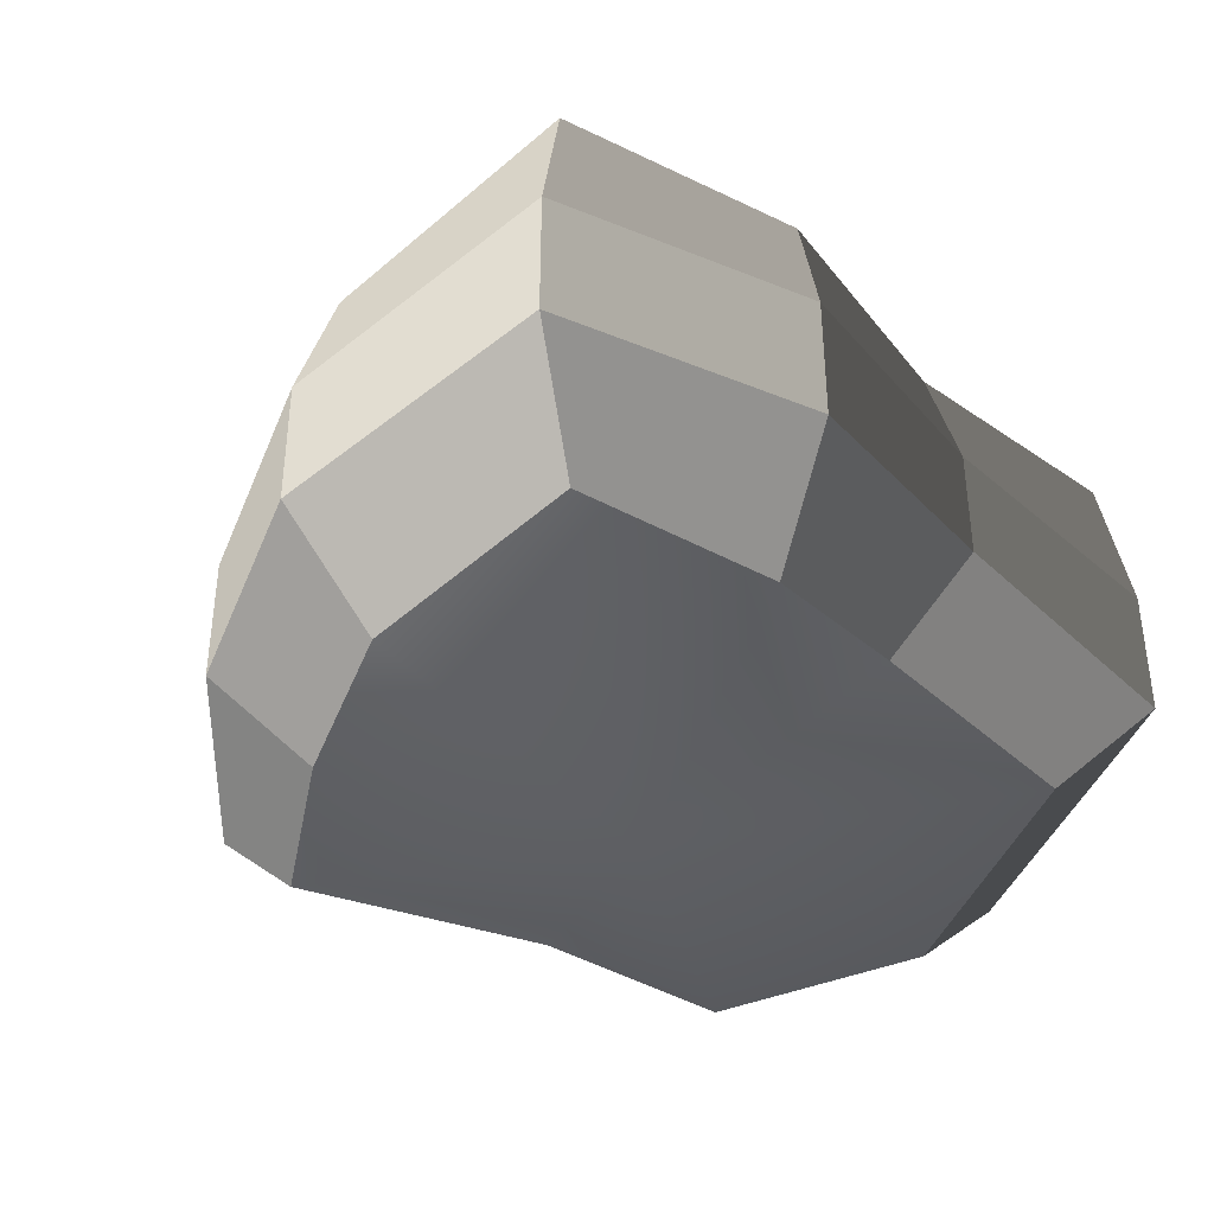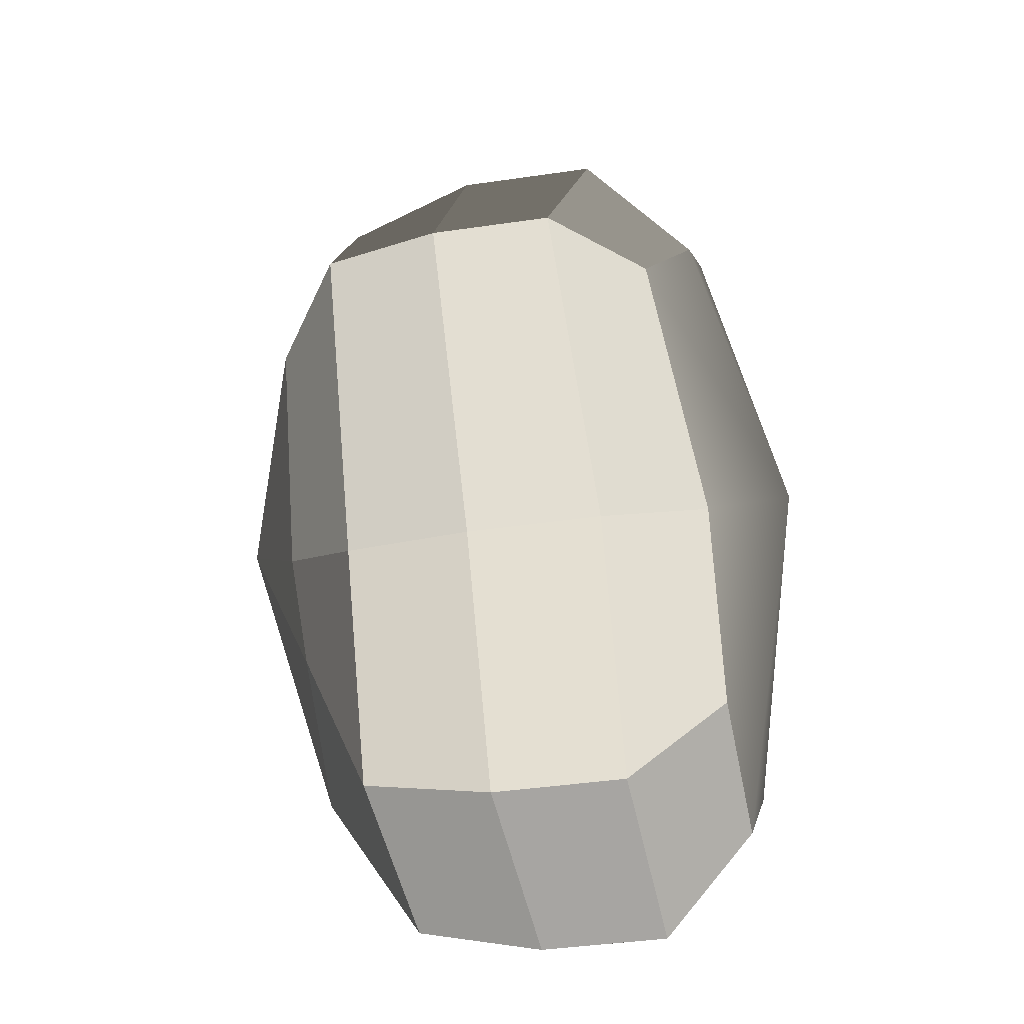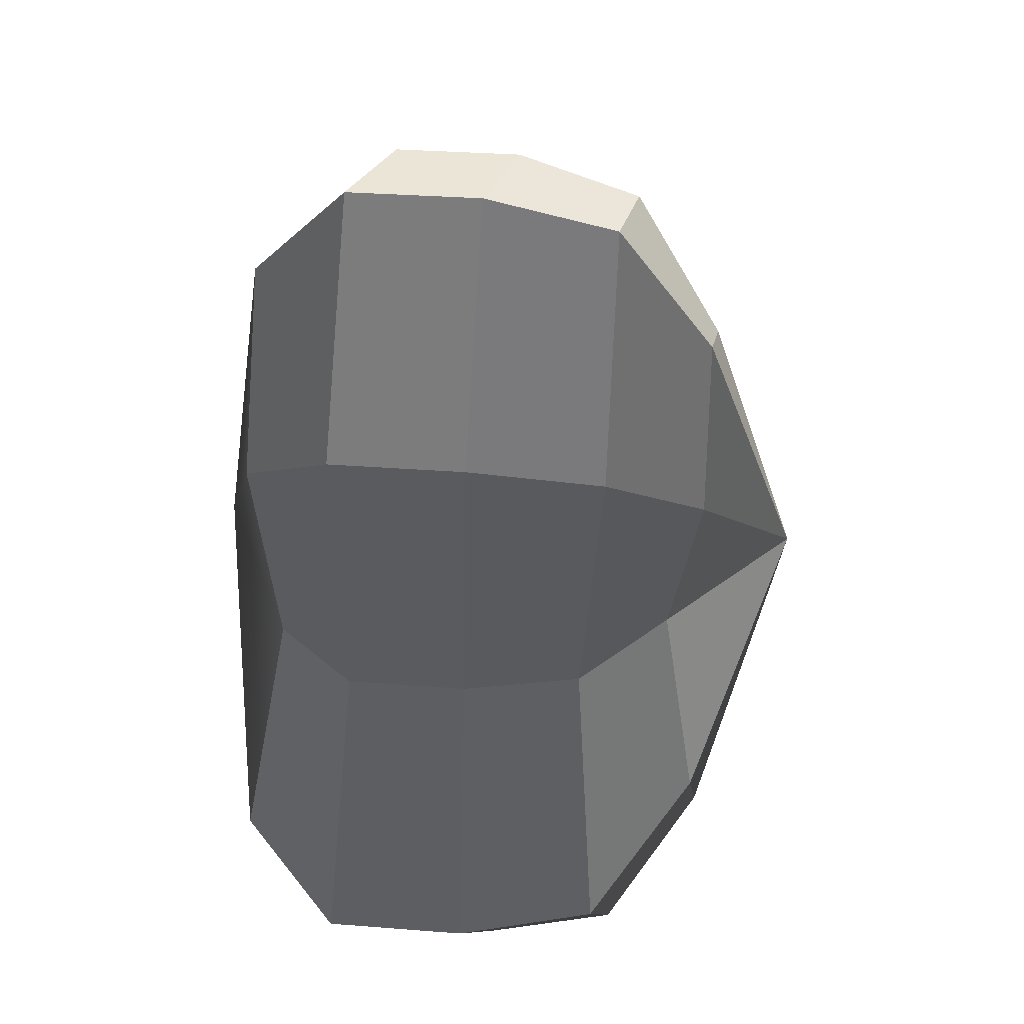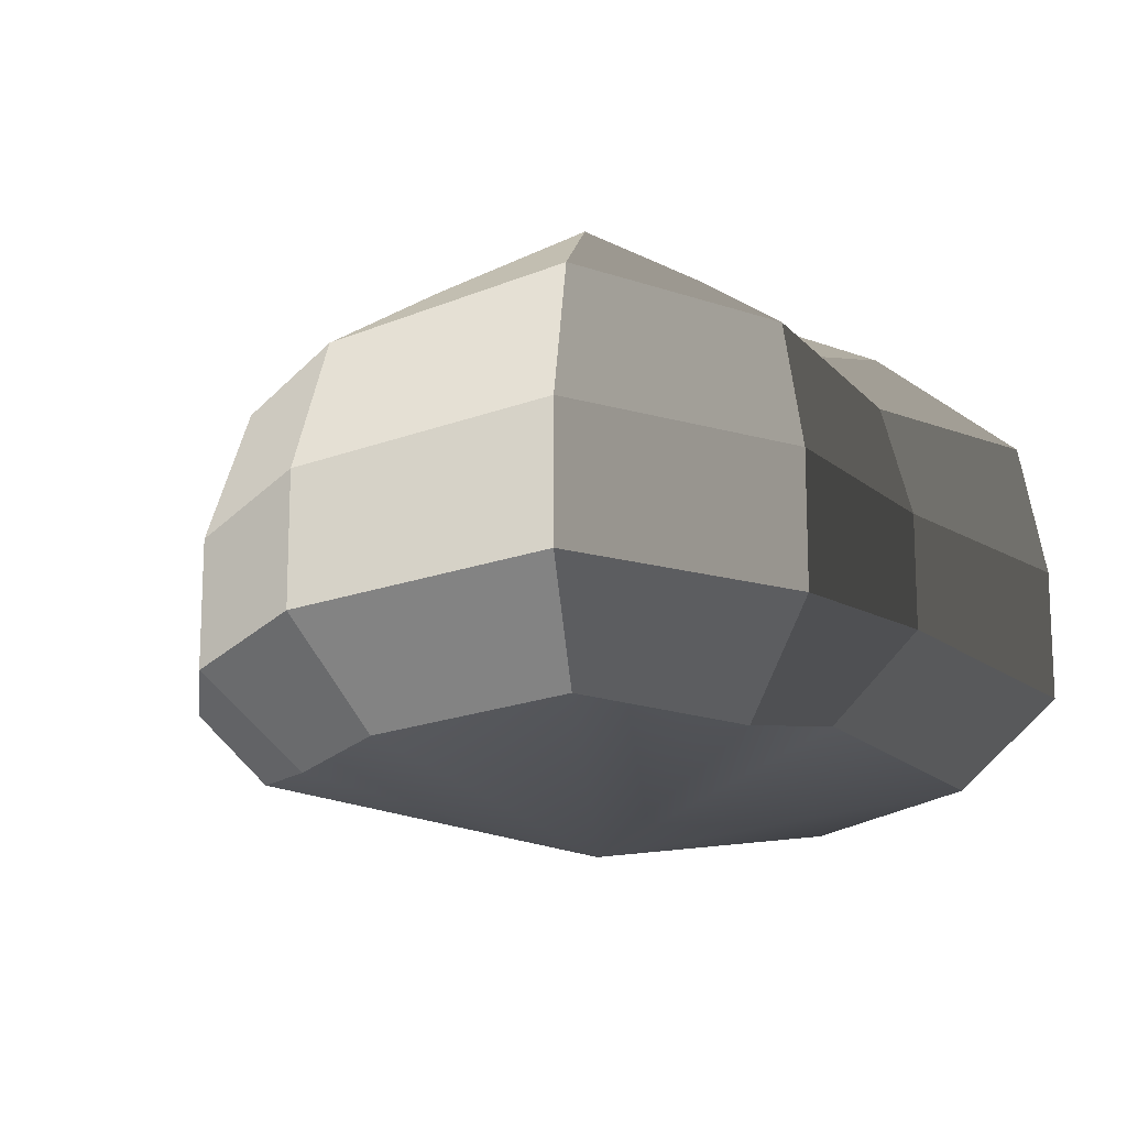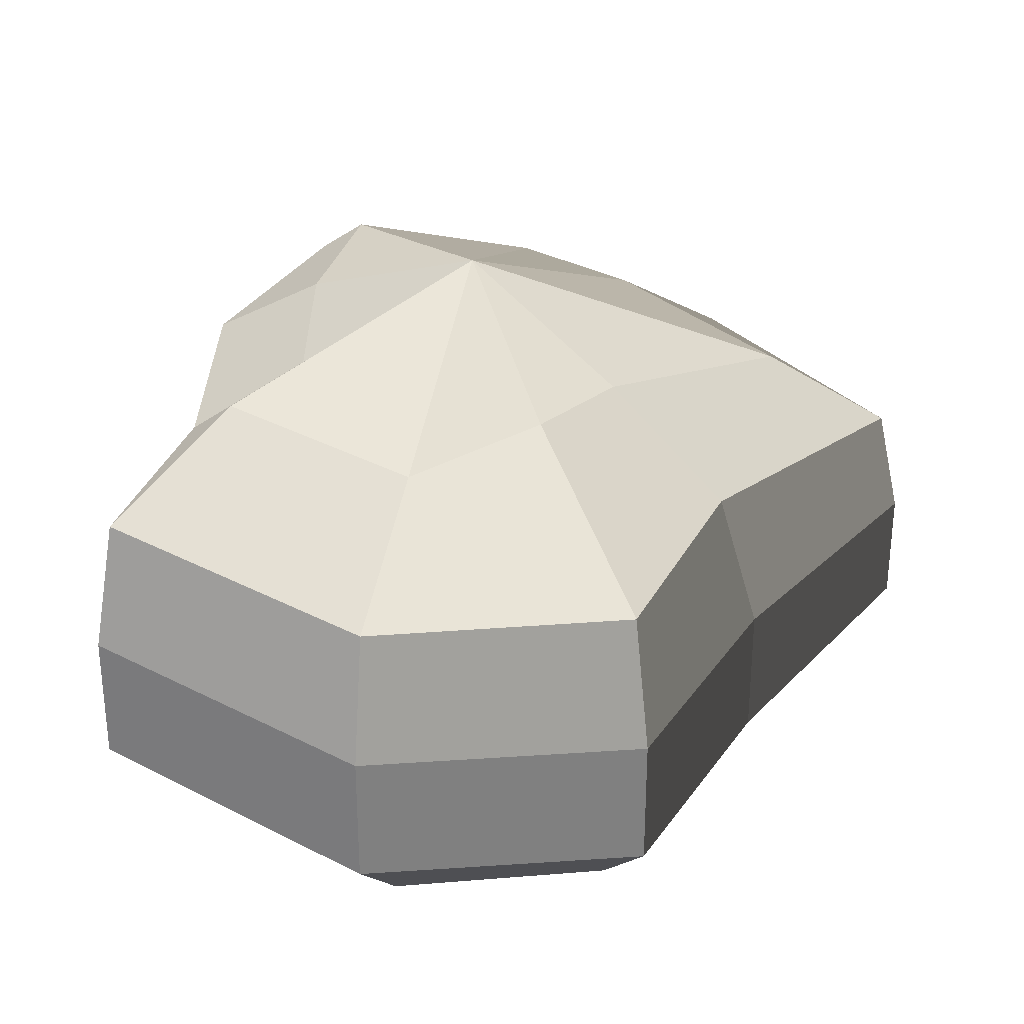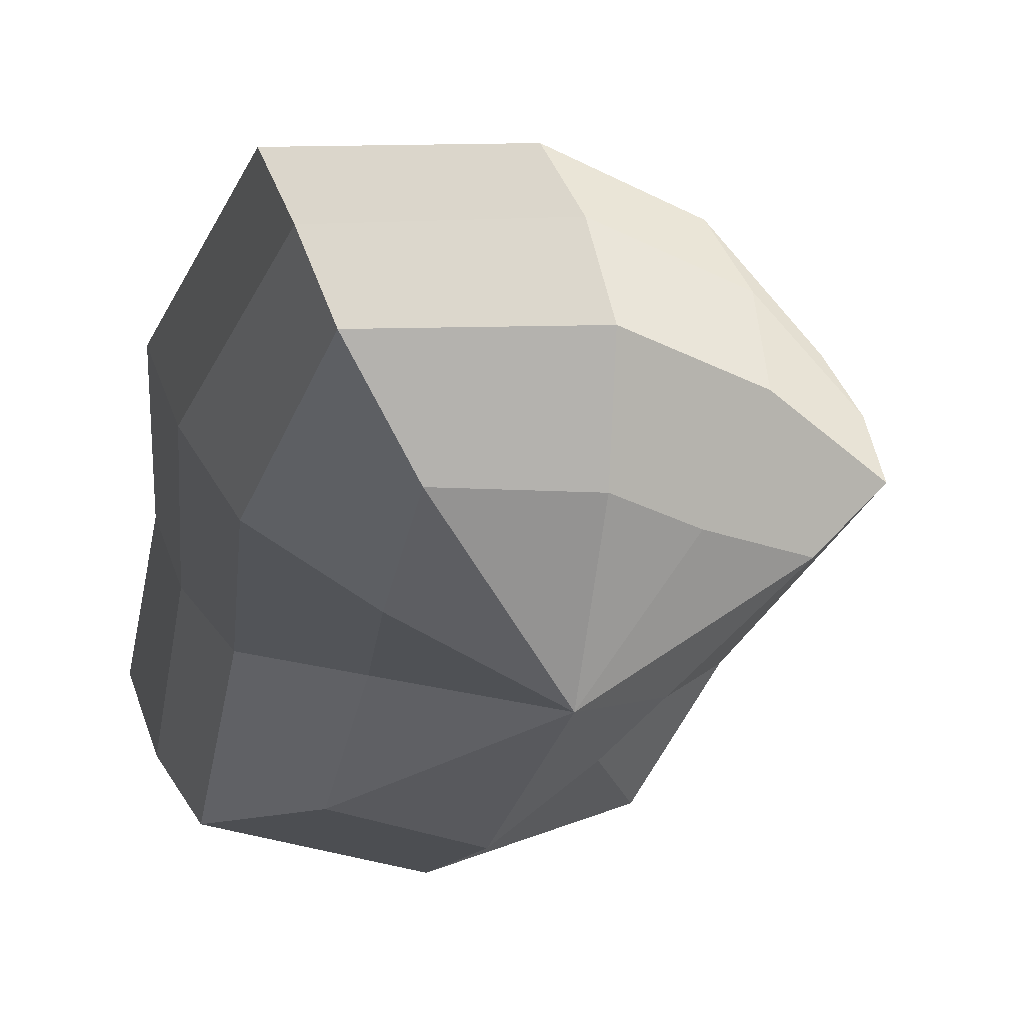
<metadata>
{"format":"obj","ext":"obj","renderer":"f3d","projection":"perspective","resolution":1024,"background":"white","views":[{"elev":-41.0,"azim":31.6,"up":"+Y"},{"elev":-38.8,"azim":-79.4,"up":"+Z"},{"elev":29.0,"azim":96.8,"up":"+Z"},{"elev":-16.1,"azim":26.6,"up":"+Y"},{"elev":31.3,"azim":178.4,"up":"+Y"},{"elev":44.6,"azim":160.3,"up":"+Z"}]}
</metadata>
<code>
v 0.01454 -0.02578 -0.04036
v 0.00462 -0.03398 0.001093
v 0.03878 -0.02578 -0.02105
v -0.009667 -0.02578 -0.03817
v -0.01825 -0.02578 -0.01778
v -0.03823 -0.02223 0.001092
v -0.02135 -0.02578 0.01996
v -0.005302 -0.02578 0.03272
v 0.02109 -0.02578 0.04036
v 0.0306 -0.02578 0.01996
v 0.03219 -0.02223 0.001092
v 0.03878 -0.02578 -0.02105
v 0.04796 -0.01489 -0.02772
v 0.01805 -0.01489 -0.05115
v 0.01454 -0.02578 -0.04036
v 0.01454 -0.02578 -0.04036
v 0.01805 -0.01489 -0.05115
v -0.01317 -0.01489 -0.04897
v -0.009667 -0.02578 -0.03817
v -0.009667 -0.02578 -0.03817
v -0.01317 -0.01489 -0.04897
v -0.02744 -0.01489 -0.02445
v -0.01825 -0.02578 -0.01778
v -0.01825 -0.02578 -0.01778
v -0.02744 -0.01489 -0.02445
v -0.04797 -0.01289 0.001092
v -0.03823 -0.02223 0.001092
v -0.03823 -0.02223 0.001092
v -0.04797 -0.01289 0.001092
v -0.03054 -0.01489 0.02664
v -0.02135 -0.02578 0.01996
v -0.02135 -0.02578 0.01996
v -0.03054 -0.01489 0.02664
v -0.008808 -0.01489 0.04351
v -0.005302 -0.02578 0.03272
v -0.005302 -0.02578 0.03272
v -0.008808 -0.01489 0.04351
v 0.0246 -0.01489 0.05115
v 0.02109 -0.02578 0.04036
v 0.02109 -0.02578 0.04036
v 0.0246 -0.01489 0.05115
v 0.03978 -0.01489 0.02664
v 0.0306 -0.02578 0.01996
v 0.0306 -0.02578 0.01996
v 0.03978 -0.01489 0.02664
v 0.04193 -0.01289 0.001092
v 0.03219 -0.02223 0.001092
v 0.03219 -0.02223 0.001092
v 0.04193 -0.01289 0.001092
v 0.04796 -0.01489 -0.02772
v 0.03878 -0.02578 -0.02105
v 0.04796 -0.01489 -0.02772
v 0.04796 -0.0001484 -0.02772
v 0.01805 -0.0001484 -0.05115
v 0.01805 -0.01489 -0.05115
v 0.01805 -0.01489 -0.05115
v 0.01805 -0.0001484 -0.05115
v -0.01317 -0.0001484 -0.04897
v -0.01317 -0.01489 -0.04897
v -0.01317 -0.01489 -0.04897
v -0.01317 -0.0001484 -0.04897
v -0.02744 -0.0001484 -0.02445
v -0.02744 -0.01489 -0.02445
v -0.02744 -0.01489 -0.02445
v -0.02744 -0.0001484 -0.02445
v -0.04797 -0.0002294 0.001092
v -0.04797 -0.01289 0.001092
v -0.04797 -0.01289 0.001092
v -0.04797 -0.0002294 0.001092
v -0.03054 -0.0001484 0.02664
v -0.03054 -0.01489 0.02664
v -0.03054 -0.01489 0.02664
v -0.03054 -0.0001484 0.02664
v -0.008808 -0.0001484 0.04351
v -0.008808 -0.01489 0.04351
v -0.008808 -0.01489 0.04351
v -0.008808 -0.0001484 0.04351
v 0.0246 -0.0001484 0.05115
v 0.0246 -0.01489 0.05115
v 0.0246 -0.01489 0.05115
v 0.0246 -0.0001484 0.05115
v 0.03978 -0.0001484 0.02664
v 0.03978 -0.01489 0.02664
v 0.03978 -0.01489 0.02664
v 0.03978 -0.0001484 0.02664
v 0.04193 -0.0002294 0.001092
v 0.04193 -0.01289 0.001092
v 0.04193 -0.01289 0.001092
v 0.04193 -0.0002294 0.001092
v 0.04796 -0.0001484 -0.02772
v 0.04796 -0.01489 -0.02772
v 0.04796 -0.0001484 -0.02772
v 0.04568 0.01428 -0.0254
v 0.01714 0.01428 -0.04799
v 0.01805 -0.0001484 -0.05115
v 0.01805 -0.0001484 -0.05115
v 0.01714 0.01428 -0.04799
v -0.01183 0.01428 -0.0456
v -0.01317 -0.0001484 -0.04897
v -0.01317 -0.0001484 -0.04897
v -0.01183 0.01428 -0.0456
v -0.02321 0.01428 -0.02181
v -0.02744 -0.0001484 -0.02445
v -0.02744 -0.0001484 -0.02445
v -0.02321 0.01428 -0.02181
v -0.04531 0.01197 0.001198
v -0.04797 -0.0002294 0.001092
v -0.04797 -0.0002294 0.001092
v -0.04531 0.01197 0.001198
v -0.02661 0.01428 0.0242
v -0.03054 -0.0001484 0.02664
v -0.03054 -0.0001484 0.02664
v -0.02661 0.01428 0.0242
v -0.007046 0.01428 0.03962
v -0.008808 -0.0001484 0.04351
v -0.008808 -0.0001484 0.04351
v -0.007046 0.01428 0.03962
v 0.02432 0.01428 0.04799
v 0.0246 -0.0001484 0.05115
v 0.0246 -0.0001484 0.05115
v 0.02432 0.01428 0.04799
v 0.03671 0.01428 0.0242
v 0.03978 -0.0001484 0.02664
v 0.03978 -0.0001484 0.02664
v 0.03671 0.01428 0.0242
v 0.03865 0.01197 0.001198
v 0.04193 -0.0002294 0.001092
v 0.04193 -0.0002294 0.001092
v 0.03865 0.01197 0.001198
v 0.04568 0.01428 -0.0254
v 0.04796 -0.0001484 -0.02772
v 0.04568 0.01428 -0.0254
v 0.03225 0.02437 -0.01615
v 0.01203 0.02437 -0.03257
v 0.01714 0.01428 -0.04799
v 0.01714 0.01428 -0.04799
v 0.01203 0.02437 -0.03257
v -0.002596 0.02437 -0.02139
v -0.01183 0.01428 -0.0456
v -0.01183 0.01428 -0.0456
v -0.002596 0.02437 -0.02139
v -0.01126 0.02437 -0.01279
v -0.02321 0.01428 -0.02181
v -0.02321 0.01428 -0.02181
v -0.01126 0.02437 -0.01279
v -0.03125 0.02075 0.001119
v -0.04531 0.01197 0.001198
v -0.04531 0.01197 0.001198
v -0.03125 0.02075 0.001119
v -0.01443 0.02437 0.01503
v -0.02661 0.01428 0.0242
v -0.02661 0.01428 0.0242
v -0.01443 0.02437 0.01503
v -0.002596 0.02437 0.02475
v -0.007046 0.01428 0.03962
v -0.007046 0.01428 0.03962
v -0.002596 0.02437 0.02475
v 0.01874 0.02437 0.03257
v 0.02432 0.01428 0.04799
v 0.02432 0.01428 0.04799
v 0.01874 0.02437 0.03257
v 0.02387 0.02437 0.01503
v 0.03671 0.01428 0.0242
v 0.03671 0.01428 0.0242
v 0.02387 0.02437 0.01503
v 0.02504 0.02075 0.001118
v 0.03865 0.01197 0.001198
v 0.03865 0.01197 0.001198
v 0.02504 0.02075 0.001118
v 0.03225 0.02437 -0.01615
v 0.04568 0.01428 -0.0254
v 0.03225 0.02437 -0.01615
v 0.00462 0.03398 0.001093
v 0.01203 0.02437 -0.03257
v 0.01203 0.02437 -0.03257
v 0.00462 0.03398 0.001093
v -0.002596 0.02437 -0.02139
v -0.002596 0.02437 -0.02139
v 0.00462 0.03398 0.001093
v -0.01126 0.02437 -0.01279
v -0.01126 0.02437 -0.01279
v 0.00462 0.03398 0.001093
v -0.03125 0.02075 0.001119
v -0.03125 0.02075 0.001119
v 0.00462 0.03398 0.001093
v -0.01443 0.02437 0.01503
v -0.01443 0.02437 0.01503
v 0.00462 0.03398 0.001093
v -0.002596 0.02437 0.02475
v -0.002596 0.02437 0.02475
v 0.00462 0.03398 0.001093
v 0.01874 0.02437 0.03257
v 0.01874 0.02437 0.03257
v 0.00462 0.03398 0.001093
v 0.02387 0.02437 0.01503
v 0.02387 0.02437 0.01503
v 0.00462 0.03398 0.001093
v 0.02504 0.02075 0.001118
v 0.02504 0.02075 0.001118
v 0.00462 0.03398 0.001093
v 0.03225 0.02437 -0.01615
g pCylinder9_26_3914_47
f 1 3 2
f 4 1 2
f 5 4 2
f 6 5 2
f 7 6 2
f 8 7 2
f 9 8 2
f 10 9 2
f 11 10 2
f 3 11 2
f 12 14 13
f 12 15 14
f 16 18 17
f 16 19 18
f 20 22 21
f 20 23 22
f 24 26 25
f 24 27 26
f 28 30 29
f 28 31 30
f 32 34 33
f 32 35 34
f 36 38 37
f 36 39 38
f 40 42 41
f 40 43 42
f 44 46 45
f 44 47 46
f 48 50 49
f 48 51 50
f 52 54 53
f 52 55 54
f 56 58 57
f 56 59 58
f 60 62 61
f 60 63 62
f 64 66 65
f 64 67 66
f 68 70 69
f 68 71 70
f 72 74 73
f 72 75 74
f 76 78 77
f 76 79 78
f 80 82 81
f 80 83 82
f 84 86 85
f 84 87 86
f 88 90 89
f 88 91 90
f 92 94 93
f 92 95 94
f 96 98 97
f 96 99 98
f 100 102 101
f 100 103 102
f 104 106 105
f 104 107 106
f 108 110 109
f 108 111 110
f 112 114 113
f 112 115 114
f 116 118 117
f 116 119 118
f 120 122 121
f 120 123 122
f 124 126 125
f 124 127 126
f 128 130 129
f 128 131 130
f 132 134 133
f 132 135 134
f 136 138 137
f 136 139 138
f 140 142 141
f 140 143 142
f 144 146 145
f 144 147 146
f 148 150 149
f 148 151 150
f 152 154 153
f 152 155 154
f 156 158 157
f 156 159 158
f 160 162 161
f 160 163 162
f 164 166 165
f 164 167 166
f 168 170 169
f 168 171 170
f 172 174 173
f 175 177 176
f 178 180 179
f 181 183 182
f 184 186 185
f 187 189 188
f 190 192 191
f 193 195 194
f 196 198 197
f 199 201 200

</code>
